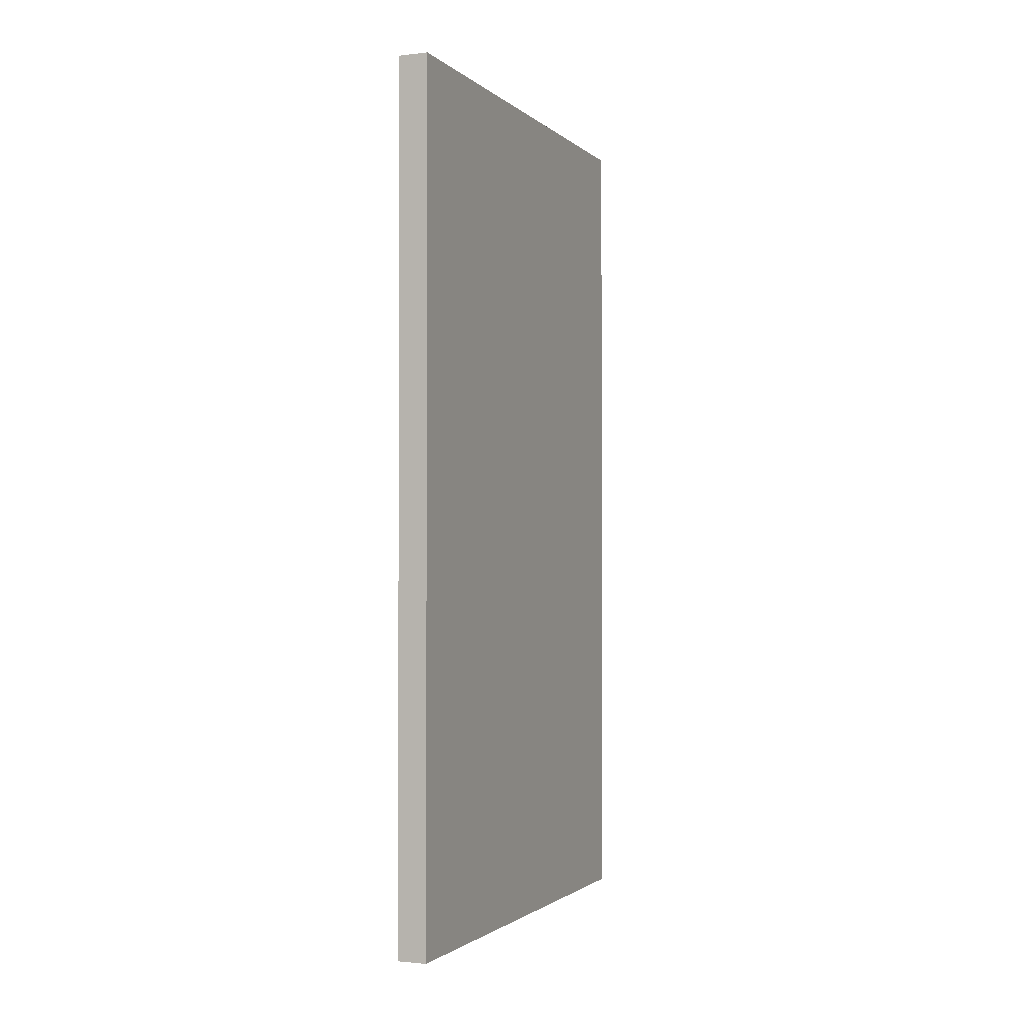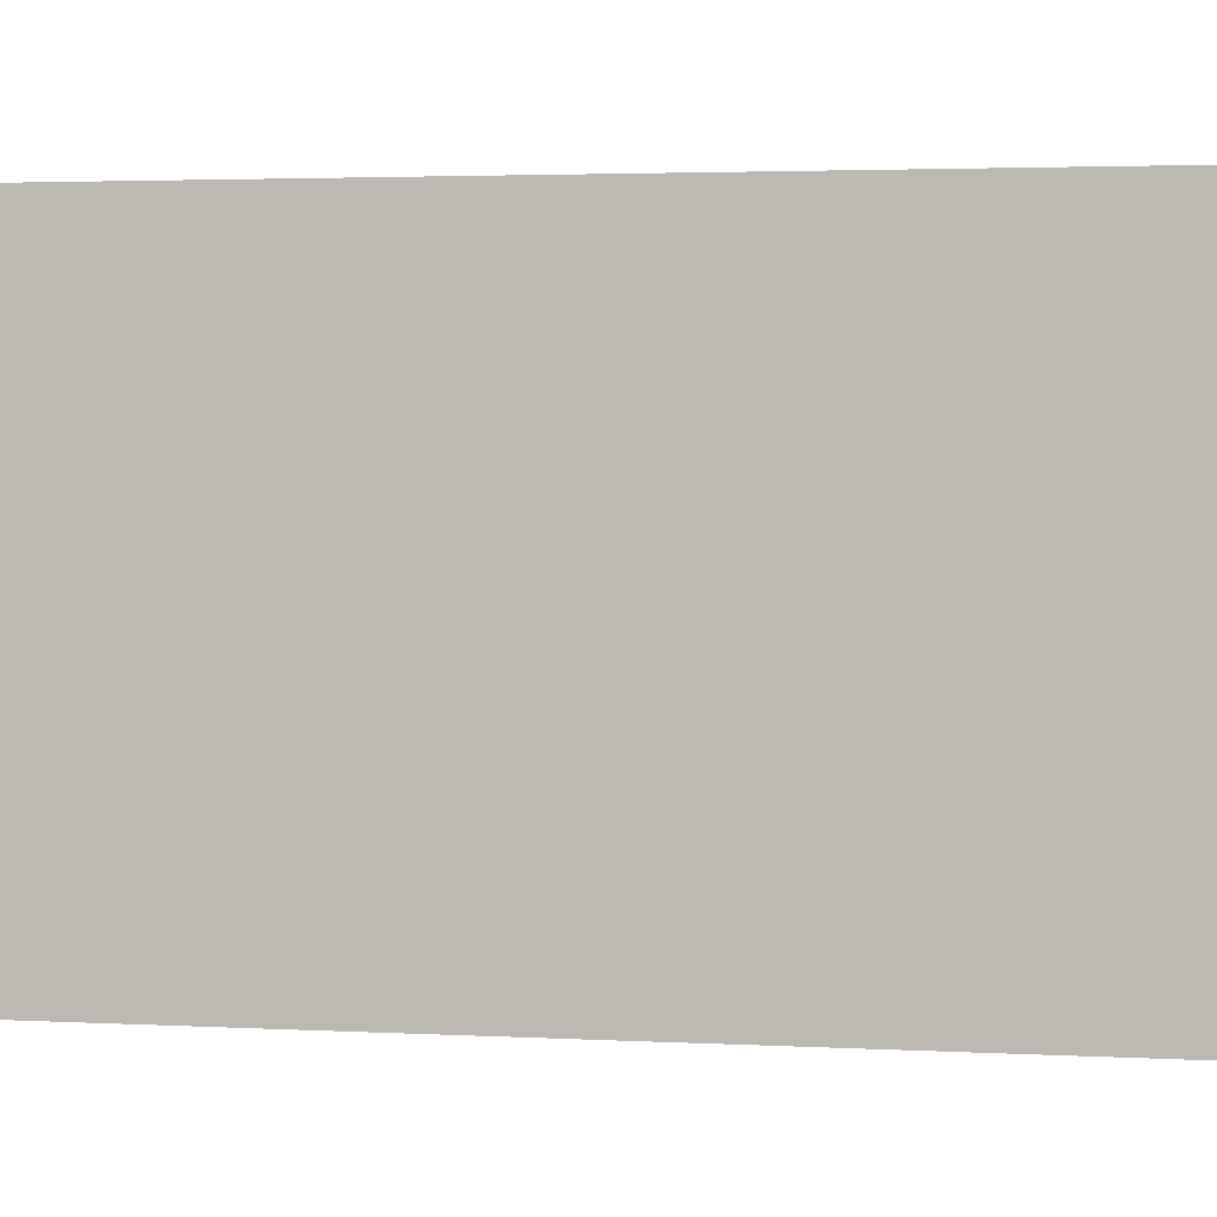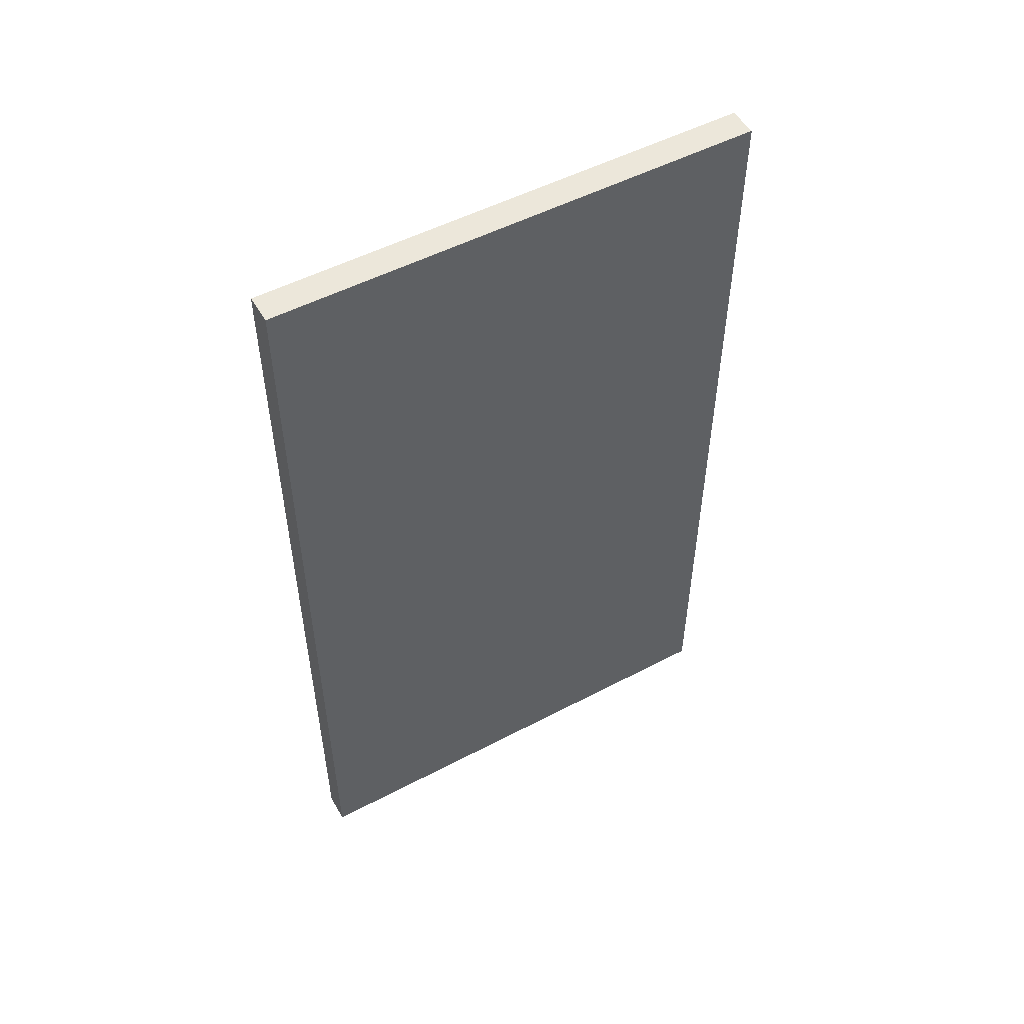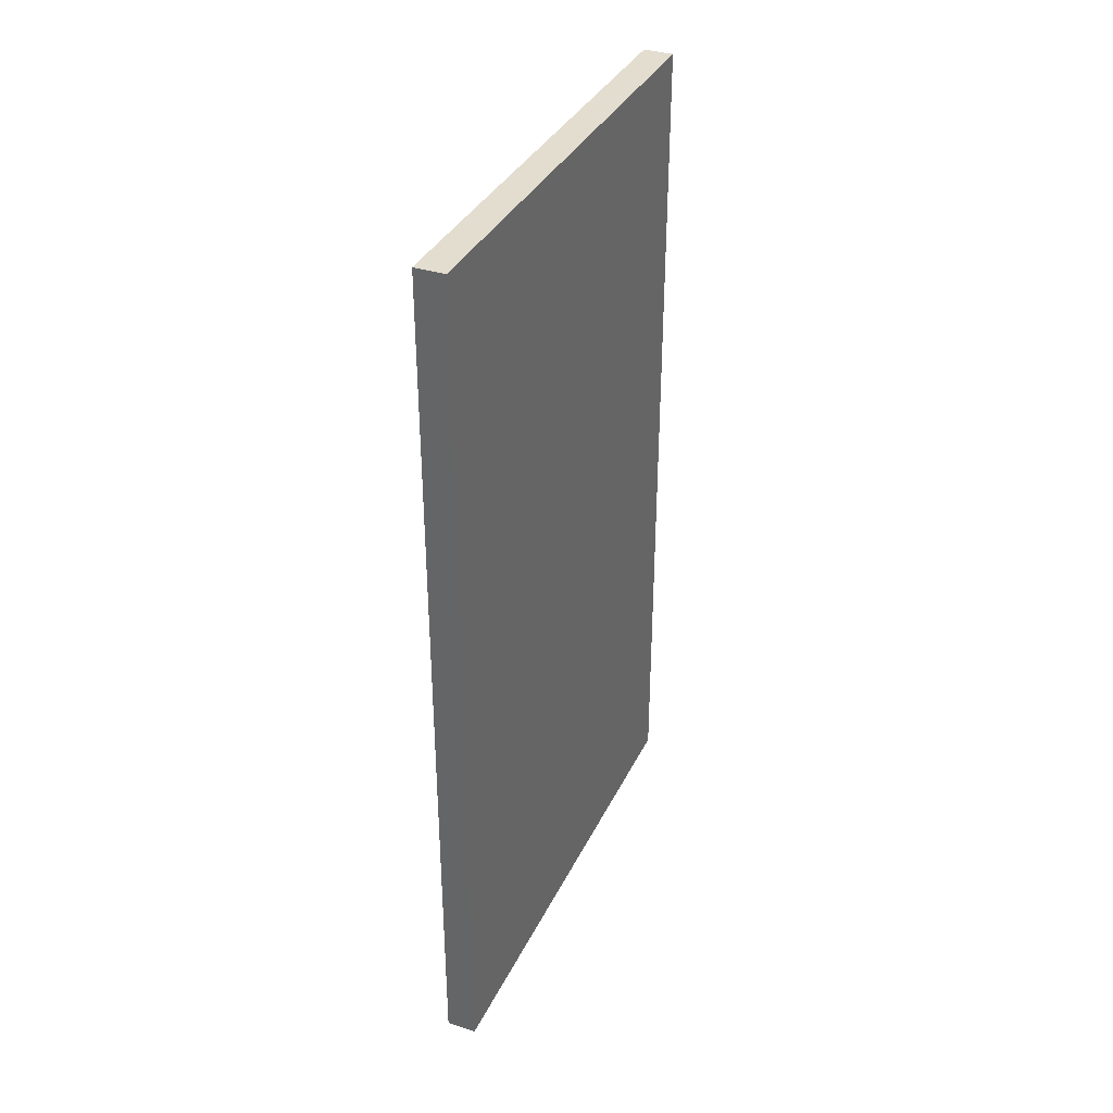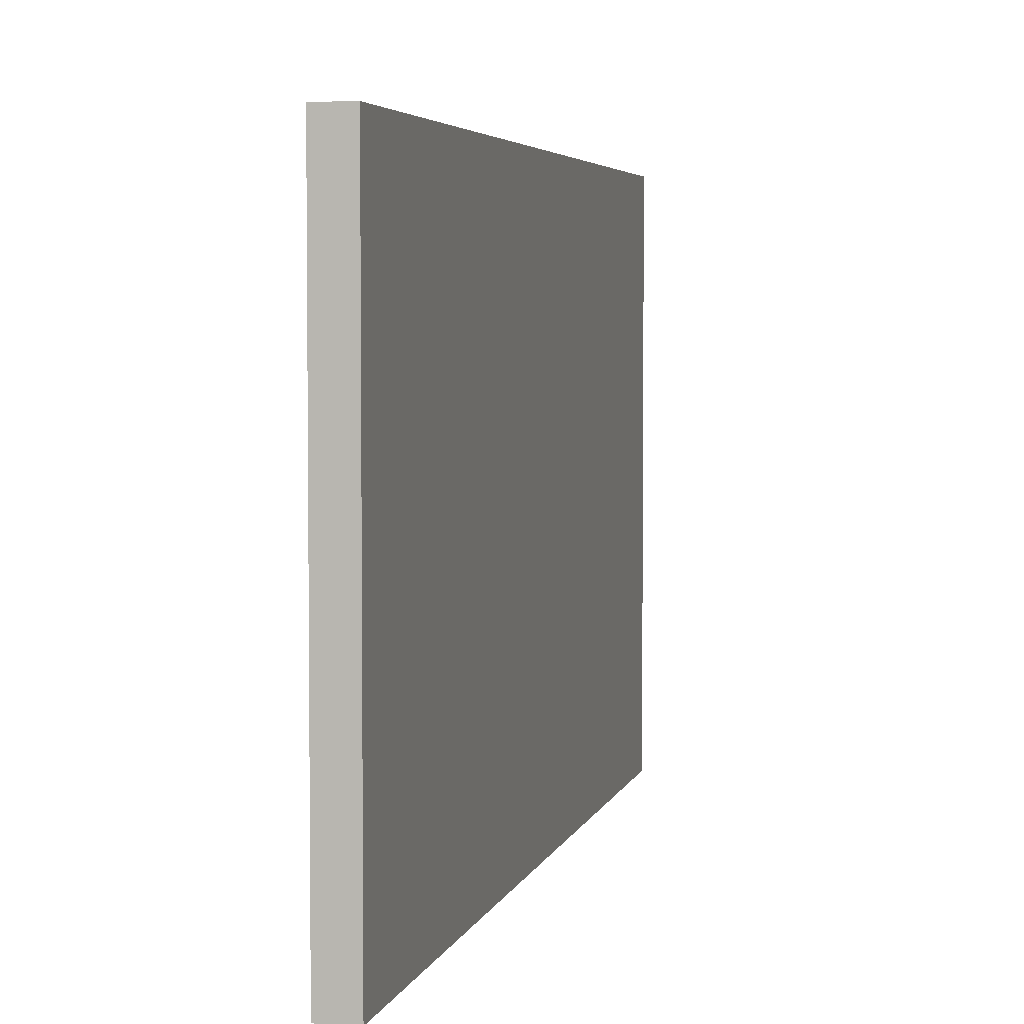
<metadata>
{"format":"obj","ext":"obj","renderer":"f3d","projection":"perspective","resolution":1024,"background":"white","views":[{"elev":-1.7,"azim":22.5,"up":"+Y"},{"elev":2.9,"azim":-79.4,"up":"+Z"},{"elev":51.8,"azim":60.4,"up":"+Y"},{"elev":35.6,"azim":-156.7,"up":"+Y"},{"elev":4.1,"azim":-167.4,"up":"+Z"}]}
</metadata>
<code>
o Cube.222_Cube.312
v 55.54 -20.42 9.149
v 55.54 28.96 9.149
v 53.86 -20.42 9.149
v 53.86 28.96 9.149
v 55.54 -20.42 -19.07
v 55.54 28.96 -19.07
v 53.86 -20.42 -19.07
v 53.86 28.96 -19.07
v 55.54 4.274 9.149
v 53.86 4.274 9.149
v 53.86 4.274 -19.07
v 55.54 4.274 -19.07
v 53.86 -20.42 -4.961
v 53.86 28.96 -4.961
v 55.54 -20.42 -4.961
v 55.54 28.96 -4.961
v 55.54 4.274 -4.961
v 53.86 4.274 -4.961
v 53.86 -8.071 9.149
v 53.86 -8.071 -19.07
v 55.54 -8.071 -19.07
v 55.54 -8.071 9.149
v 53.86 -8.071 -4.961
v 55.54 -8.071 -4.961
v 55.54 2.819 9.149
v 53.86 2.819 9.149
v 53.86 2.819 -19.07
v 55.54 2.819 -19.07
v 53.86 2.819 -4.961
v 55.54 2.819 -4.961
v 53.86 -6.77 9.149
v 53.86 -6.77 -19.07
v 55.54 -6.77 -19.07
v 53.86 -6.77 -4.961
v 55.54 -6.77 -4.961
v 55.54 -6.77 9.149
v 53.86 -20.42 2.094
v 55.54 28.96 2.094
v 55.54 4.274 2.094
v 53.86 28.96 2.094
v 55.54 -20.42 2.094
v 53.86 4.274 2.094
v 53.86 -8.071 2.094
v 55.54 -8.071 2.094
v 53.86 2.819 2.094
v 55.54 2.819 2.094
v 55.54 -6.77 2.094
v 53.86 -6.77 2.094
v 53.86 -20.42 5.622
v 55.54 28.96 5.622
v 55.54 4.274 5.622
v 55.54 -8.071 5.622
v 55.54 2.819 5.622
v 55.54 -6.77 5.622
v 53.86 28.96 5.622
v 55.54 -20.42 5.622
v 53.86 4.274 5.622
v 53.86 -8.071 5.622
v 53.86 2.819 5.622
v 53.86 -6.77 5.622
v 53.86 -20.42 7.385
v 55.54 28.96 7.385
v 55.54 4.274 7.385
v 55.54 -8.071 7.385
v 55.54 2.819 7.385
v 55.54 -6.77 7.385
v 53.86 28.96 7.385
v 55.54 -20.42 7.385
v 53.86 4.274 7.385
v 53.86 -8.071 7.385
v 53.86 2.819 7.385
v 53.86 -6.77 7.385
v 53.86 28.96 3.858
v 55.54 -20.42 3.858
v 53.86 4.274 3.858
v 53.86 -8.071 3.858
v 53.86 2.819 3.858
v 53.86 -6.77 3.858
v 53.86 -20.42 3.858
v 55.54 28.96 3.858
v 55.54 4.274 3.858
v 55.54 -8.071 3.858
v 55.54 2.819 3.858
v 55.54 -6.77 3.858
v 53.86 28.96 -1.433
v 55.54 -20.42 -1.433
v 53.86 4.274 -1.433
v 53.86 -8.071 -1.433
v 53.86 2.819 -1.433
v 53.86 -6.77 -1.433
v 53.86 -20.42 -1.433
v 55.54 28.96 -1.433
v 55.54 4.274 -1.433
v 55.54 -8.071 -1.433
v 55.54 2.819 -1.433
v 55.54 -6.77 -1.433
v 53.86 -20.42 0.3303
v 55.54 28.96 0.3303
v 55.54 4.274 0.3303
v 55.54 -8.071 0.3303
v 55.54 2.819 0.3303
v 55.54 -6.77 0.3303
v 53.86 28.96 0.3303
v 55.54 -20.42 0.3303
v 53.86 4.274 0.3303
v 53.86 -8.071 0.3303
v 53.86 2.819 0.3303
v 53.86 -6.77 0.3303
v 53.86 28.96 -3.197
v 55.54 -20.42 -3.197
v 53.86 4.274 -3.197
v 53.86 -8.071 -3.197
v 53.86 2.819 -3.197
v 53.86 -6.77 -3.197
v 53.86 -20.42 -3.197
v 55.54 28.96 -3.197
v 55.54 4.274 -3.197
v 55.54 -8.071 -3.197
v 55.54 2.819 -3.197
v 55.54 -6.77 -3.197
v 53.86 28.96 -12.02
v 55.54 -20.42 -12.02
v 53.86 4.274 -12.02
v 53.86 -20.42 -12.02
v 55.54 28.96 -12.02
v 55.54 4.274 -12.02
v 55.54 -8.071 -12.02
v 53.86 -8.071 -12.02
v 55.54 2.819 -12.02
v 53.86 2.819 -12.02
v 53.86 -6.77 -12.02
v 55.54 -6.77 -12.02
v 53.86 -20.42 -8.488
v 55.54 28.96 -8.488
v 55.54 4.274 -8.488
v 55.54 -8.071 -8.488
v 55.54 2.819 -8.488
v 55.54 -6.77 -8.488
v 53.86 28.96 -8.488
v 55.54 -20.42 -8.488
v 53.86 4.274 -8.488
v 53.86 -8.071 -8.488
v 53.86 2.819 -8.488
v 53.86 -6.77 -8.488
v 53.86 28.96 -15.54
v 55.54 -20.42 -15.54
v 53.86 4.274 -15.54
v 53.86 -8.071 -15.54
v 53.86 2.819 -15.54
v 53.86 -6.77 -15.54
v 53.86 -20.42 -15.54
v 55.54 28.96 -15.54
v 55.54 4.274 -15.54
v 55.54 -8.071 -15.54
v 55.54 2.819 -15.54
v 55.54 -6.77 -15.54
v 53.86 28.96 -17.31
v 55.54 -20.42 -17.31
v 53.86 4.274 -17.31
v 53.86 -8.071 -17.31
v 53.86 2.819 -17.31
v 53.86 -6.77 -17.31
v 53.86 -20.42 -17.31
v 55.54 28.96 -17.31
v 55.54 4.274 -17.31
v 55.54 -8.071 -17.31
v 55.54 2.819 -17.31
v 55.54 -6.77 -17.31
v 53.86 -20.42 -13.78
v 55.54 28.96 -13.78
v 55.54 4.274 -13.78
v 55.54 -8.071 -13.78
v 55.54 2.819 -13.78
v 55.54 -6.77 -13.78
v 53.86 28.96 -13.78
v 55.54 -20.42 -13.78
v 53.86 4.274 -13.78
v 53.86 -8.071 -13.78
v 53.86 2.819 -13.78
v 53.86 -6.77 -13.78
v 53.86 28.96 -10.25
v 55.54 -20.42 -10.25
v 53.86 4.274 -10.25
v 53.86 -8.071 -10.25
v 53.86 2.819 -10.25
v 53.86 -6.77 -10.25
v 53.86 -20.42 -10.25
v 55.54 28.96 -10.25
v 55.54 4.274 -10.25
v 55.54 -8.071 -10.25
v 55.54 2.819 -10.25
v 55.54 -6.77 -10.25
v 53.86 -20.42 -6.725
v 55.54 28.96 -6.725
v 55.54 4.274 -6.725
v 55.54 -8.071 -6.725
v 55.54 2.819 -6.725
v 55.54 -6.77 -6.725
v 53.86 28.96 -6.725
v 55.54 -20.42 -6.725
v 53.86 4.274 -6.725
v 53.86 -8.071 -6.725
v 53.86 2.819 -6.725
v 53.86 -6.77 -6.725
v 55.54 -1.975 9.149
v 53.86 -1.975 9.149
v 53.86 -1.975 -19.07
v 55.54 -1.975 -19.07
v 53.86 -1.975 -4.961
v 55.54 -1.975 -4.961
v 55.54 -1.975 2.094
v 53.86 -1.975 2.094
v 53.86 -1.975 5.622
v 55.54 -1.975 5.622
v 53.86 -1.975 7.385
v 55.54 -1.975 7.385
v 55.54 -1.975 3.858
v 53.86 -1.975 3.858
v 55.54 -1.975 -1.433
v 53.86 -1.975 -1.433
v 53.86 -1.975 0.3303
v 55.54 -1.975 0.3303
v 55.54 -1.975 -3.197
v 53.86 -1.975 -3.197
v 53.86 -1.975 -12.02
v 55.54 -1.975 -12.02
v 53.86 -1.975 -8.488
v 55.54 -1.975 -8.488
v 55.54 -1.975 -15.54
v 53.86 -1.975 -15.54
v 55.54 -1.975 -17.31
v 53.86 -1.975 -17.31
v 53.86 -1.975 -13.78
v 55.54 -1.975 -13.78
v 55.54 -1.975 -10.25
v 53.86 -1.975 -10.25
v 53.86 -1.975 -6.725
v 55.54 -1.975 -6.725
f 2 10 9
f 157 11 159
f 8 12 11
f 62 9 63
f 7 158 163
f 4 62 67
f 14 194 199
f 13 110 115
f 194 17 195
f 109 18 111
f 196 15 200
f 112 13 115
f 22 3 1
f 160 7 163
f 20 5 7
f 64 1 68
f 100 41 104
f 76 37 79
f 73 42 75
f 37 74 79
f 40 98 103
f 98 39 99
f 49 68 61
f 67 57 69
f 70 49 61
f 82 56 74
f 55 80 73
f 80 51 81
f 19 61 3
f 4 69 10
f 61 1 3
f 52 68 56
f 67 50 55
f 50 63 51
f 38 81 39
f 73 38 40
f 44 74 41
f 79 56 49
f 55 75 57
f 58 79 49
f 116 93 117
f 85 116 109
f 118 86 110
f 106 91 97
f 103 87 105
f 91 104 97
f 97 41 37
f 40 105 42
f 43 97 37
f 92 99 93
f 103 92 85
f 94 104 86
f 24 110 15
f 109 16 14
f 16 117 17
f 88 115 91
f 85 111 87
f 115 86 91
f 184 124 187
f 172 122 176
f 170 126 171
f 121 170 175
f 124 182 187
f 181 123 183
f 199 141 201
f 133 200 193
f 202 133 193
f 190 140 182
f 188 135 189
f 139 188 181
f 145 164 157
f 164 153 165
f 166 146 158
f 178 151 169
f 151 176 169
f 175 147 177
f 21 158 5
f 6 165 12
f 157 6 8
f 148 163 151
f 163 146 151
f 145 159 147
f 121 177 123
f 169 122 124
f 128 169 124
f 175 152 145
f 152 171 153
f 154 176 146
f 181 125 121
f 125 189 126
f 127 182 122
f 139 183 141
f 187 140 133
f 142 187 133
f 23 193 13
f 193 15 13
f 14 201 18
f 136 200 140
f 134 195 135
f 199 134 139
f 2 4 10
f 157 8 11
f 8 6 12
f 62 2 9
f 7 5 158
f 4 2 62
f 14 16 194
f 13 15 110
f 194 16 17
f 109 14 18
f 196 24 15
f 112 23 13
f 22 19 3
f 160 20 7
f 20 21 5
f 64 22 1
f 100 44 41
f 76 43 37
f 73 40 42
f 37 41 74
f 40 38 98
f 98 38 39
f 49 56 68
f 67 55 57
f 70 58 49
f 82 52 56
f 55 50 80
f 80 50 51
f 19 70 61
f 4 67 69
f 61 68 1
f 52 64 68
f 67 62 50
f 50 62 63
f 38 80 81
f 73 80 38
f 44 82 74
f 79 74 56
f 55 73 75
f 58 76 79
f 116 92 93
f 85 92 116
f 118 94 86
f 106 88 91
f 103 85 87
f 91 86 104
f 97 104 41
f 40 103 105
f 43 106 97
f 92 98 99
f 103 98 92
f 94 100 104
f 24 118 110
f 109 116 16
f 16 116 117
f 88 112 115
f 85 109 111
f 115 110 86
f 184 128 124
f 172 127 122
f 170 125 126
f 121 125 170
f 124 122 182
f 181 121 123
f 199 139 141
f 133 140 200
f 202 142 133
f 190 136 140
f 188 134 135
f 139 134 188
f 145 152 164
f 164 152 153
f 166 154 146
f 178 148 151
f 151 146 176
f 175 145 147
f 21 166 158
f 6 164 165
f 157 164 6
f 148 160 163
f 163 158 146
f 145 157 159
f 121 175 177
f 169 176 122
f 128 178 169
f 175 170 152
f 152 170 171
f 154 172 176
f 181 188 125
f 125 188 189
f 127 190 182
f 139 181 183
f 187 182 140
f 142 184 187
f 23 202 193
f 193 200 15
f 14 199 201
f 136 196 200
f 134 194 195
f 199 194 134
f 63 25 65
f 11 28 27
f 159 27 161
f 9 26 25
f 111 29 113
f 195 30 197
f 66 22 64
f 32 21 20
f 162 20 160
f 36 19 22
f 114 23 112
f 198 24 196
f 78 43 76
f 102 44 100
f 75 45 77
f 99 46 101
f 69 59 71
f 72 58 70
f 84 52 82
f 81 53 83
f 31 70 19
f 10 71 26
f 54 64 52
f 51 65 53
f 39 83 46
f 47 82 44
f 57 77 59
f 60 76 58
f 117 95 119
f 120 94 118
f 108 88 106
f 105 89 107
f 42 107 45
f 48 106 43
f 93 101 95
f 96 100 94
f 35 118 24
f 17 119 30
f 90 112 88
f 87 113 89
f 174 127 172
f 186 128 184
f 171 129 173
f 183 130 185
f 201 143 203
f 204 142 202
f 192 136 190
f 189 137 191
f 165 155 167
f 168 154 166
f 180 148 178
f 177 149 179
f 33 166 21
f 12 167 28
f 150 160 148
f 147 161 149
f 123 179 130
f 131 178 128
f 153 173 155
f 156 172 154
f 126 191 129
f 132 190 127
f 141 185 143
f 144 184 142
f 34 202 23
f 18 203 29
f 138 196 136
f 135 197 137
f 63 9 25
f 11 12 28
f 159 11 27
f 9 10 26
f 111 18 29
f 195 17 30
f 66 36 22
f 32 33 21
f 162 32 20
f 36 31 19
f 114 34 23
f 198 35 24
f 78 48 43
f 102 47 44
f 75 42 45
f 99 39 46
f 69 57 59
f 72 60 58
f 84 54 52
f 81 51 53
f 31 72 70
f 10 69 71
f 54 66 64
f 51 63 65
f 39 81 83
f 47 84 82
f 57 75 77
f 60 78 76
f 117 93 95
f 120 96 94
f 108 90 88
f 105 87 89
f 42 105 107
f 48 108 106
f 93 99 101
f 96 102 100
f 35 120 118
f 17 117 119
f 90 114 112
f 87 111 113
f 174 132 127
f 186 131 128
f 171 126 129
f 183 123 130
f 201 141 143
f 204 144 142
f 192 138 136
f 189 135 137
f 165 153 155
f 168 156 154
f 180 150 148
f 177 147 149
f 33 168 166
f 12 165 167
f 150 162 160
f 147 159 161
f 123 177 179
f 131 180 178
f 153 171 173
f 156 174 172
f 126 189 191
f 132 192 190
f 141 183 185
f 144 186 184
f 34 204 202
f 18 201 203
f 138 198 196
f 135 195 197
f 197 210 238
f 27 208 207
f 65 205 216
f 101 211 222
f 83 214 217
f 26 215 206
f 59 218 213
f 119 219 223
f 45 221 212
f 89 224 220
f 173 226 234
f 191 228 235
f 167 229 231
f 149 232 230
f 130 233 225
f 143 236 227
f 29 237 209
f 228 198 138
f 226 192 132
f 229 174 156
f 208 168 33
f 233 150 180
f 237 144 204
f 236 131 186
f 210 120 35
f 219 102 96
f 221 90 108
f 211 84 47
f 214 66 54
f 215 60 72
f 218 48 78
f 232 32 162
f 205 31 36
f 224 34 114
f 197 30 210
f 27 28 208
f 65 25 205
f 101 46 211
f 83 53 214
f 26 71 215
f 59 77 218
f 119 95 219
f 45 107 221
f 89 113 224
f 173 129 226
f 191 137 228
f 167 155 229
f 149 161 232
f 130 179 233
f 143 185 236
f 29 203 237
f 228 238 198
f 226 235 192
f 229 234 174
f 208 231 168
f 233 230 150
f 237 227 144
f 236 225 131
f 210 223 120
f 219 222 102
f 221 220 90
f 211 217 84
f 214 216 66
f 215 213 60
f 218 212 48
f 232 207 32
f 205 206 31
f 224 209 34
f 113 209 224
f 25 206 205
f 161 207 232
f 77 212 218
f 71 213 215
f 53 216 214
f 46 217 211
f 107 220 221
f 95 222 219
f 30 223 210
f 185 225 236
f 203 227 237
f 179 230 233
f 28 231 208
f 155 234 229
f 129 235 226
f 137 238 228
f 209 204 34
f 227 186 144
f 225 180 131
f 230 162 150
f 231 156 168
f 235 138 192
f 234 132 174
f 220 114 90
f 212 108 48
f 223 96 120
f 213 78 60
f 206 72 31
f 217 54 84
f 222 47 102
f 216 36 66
f 207 33 32
f 238 35 198
f 113 29 209
f 25 26 206
f 161 27 207
f 77 45 212
f 71 59 213
f 53 65 216
f 46 83 217
f 107 89 220
f 95 101 222
f 30 119 223
f 185 130 225
f 203 143 227
f 179 149 230
f 28 167 231
f 155 173 234
f 129 191 235
f 137 197 238
f 209 237 204
f 227 236 186
f 225 233 180
f 230 232 162
f 231 229 156
f 235 228 138
f 234 226 132
f 220 224 114
f 212 221 108
f 223 219 96
f 213 218 78
f 206 215 72
f 217 214 54
f 222 211 47
f 216 205 36
f 207 208 33
f 238 210 35

</code>
